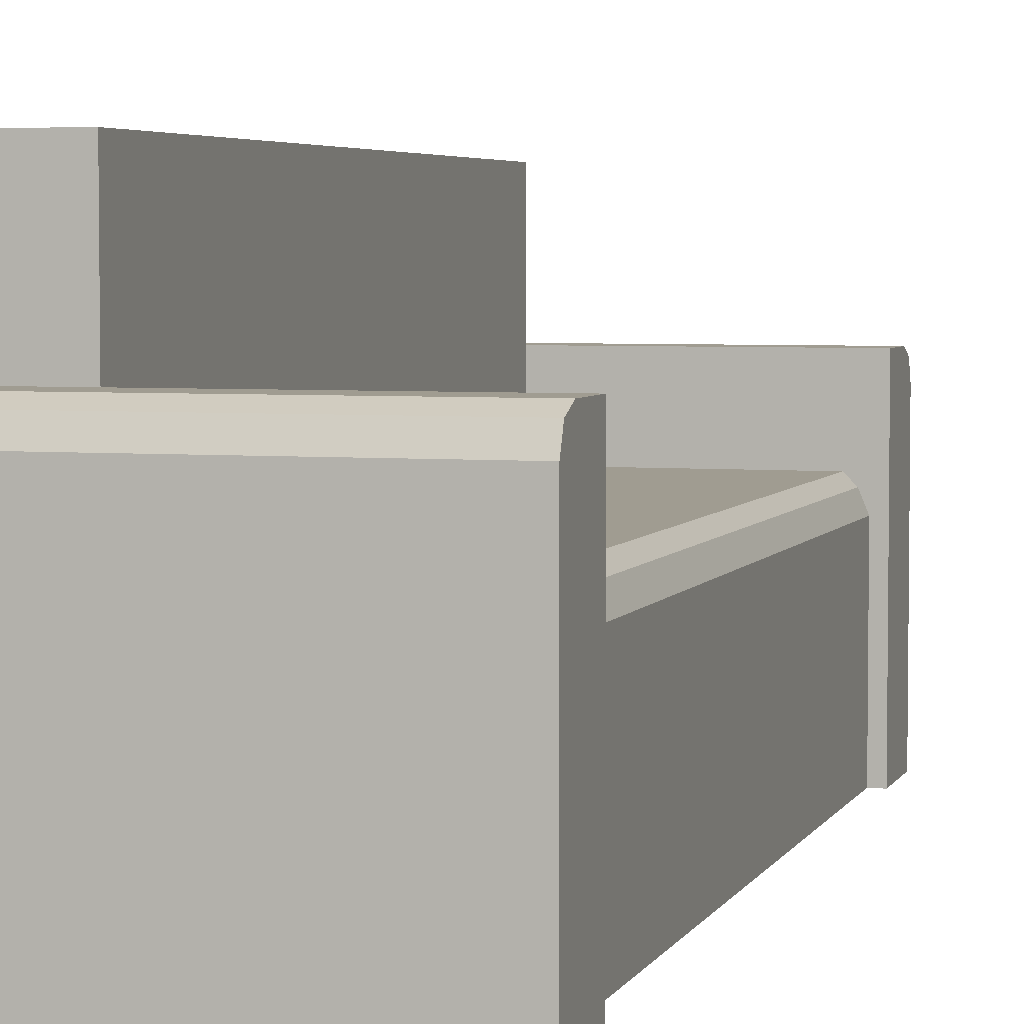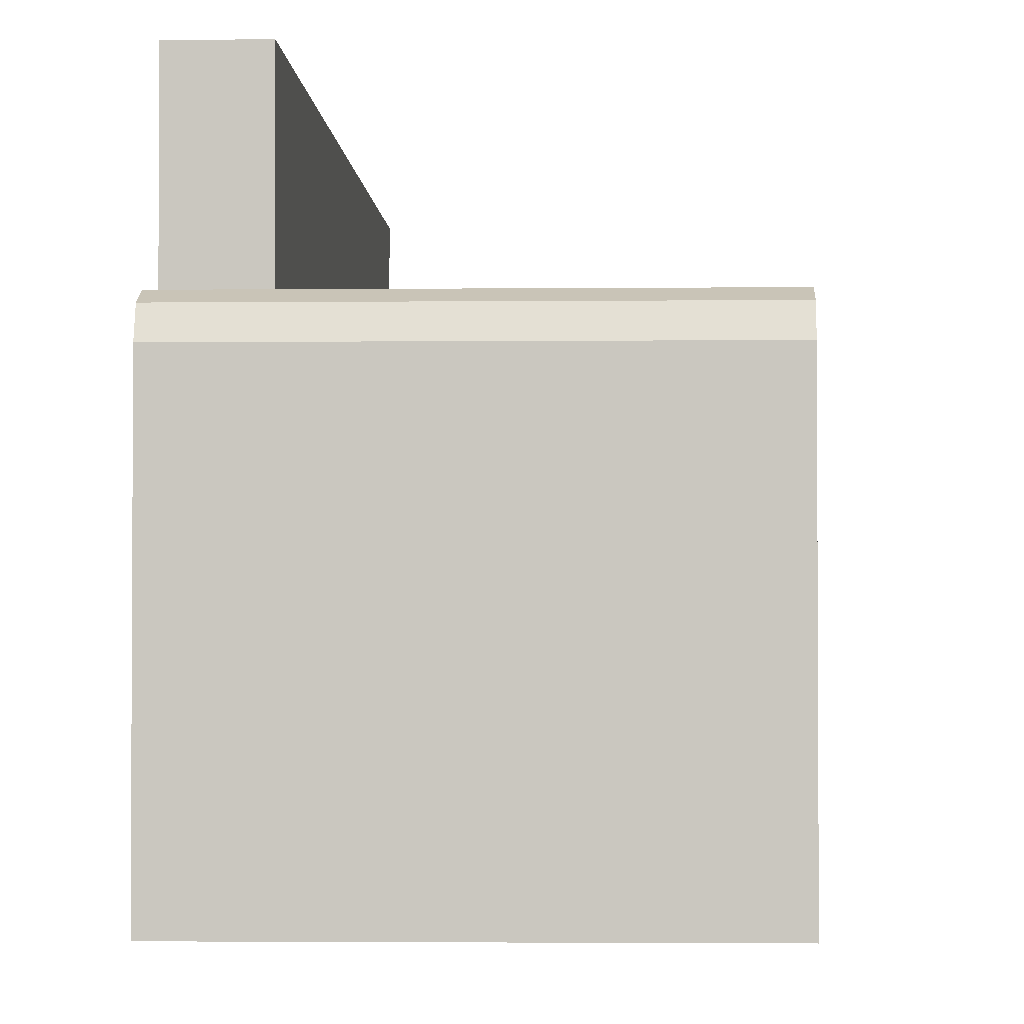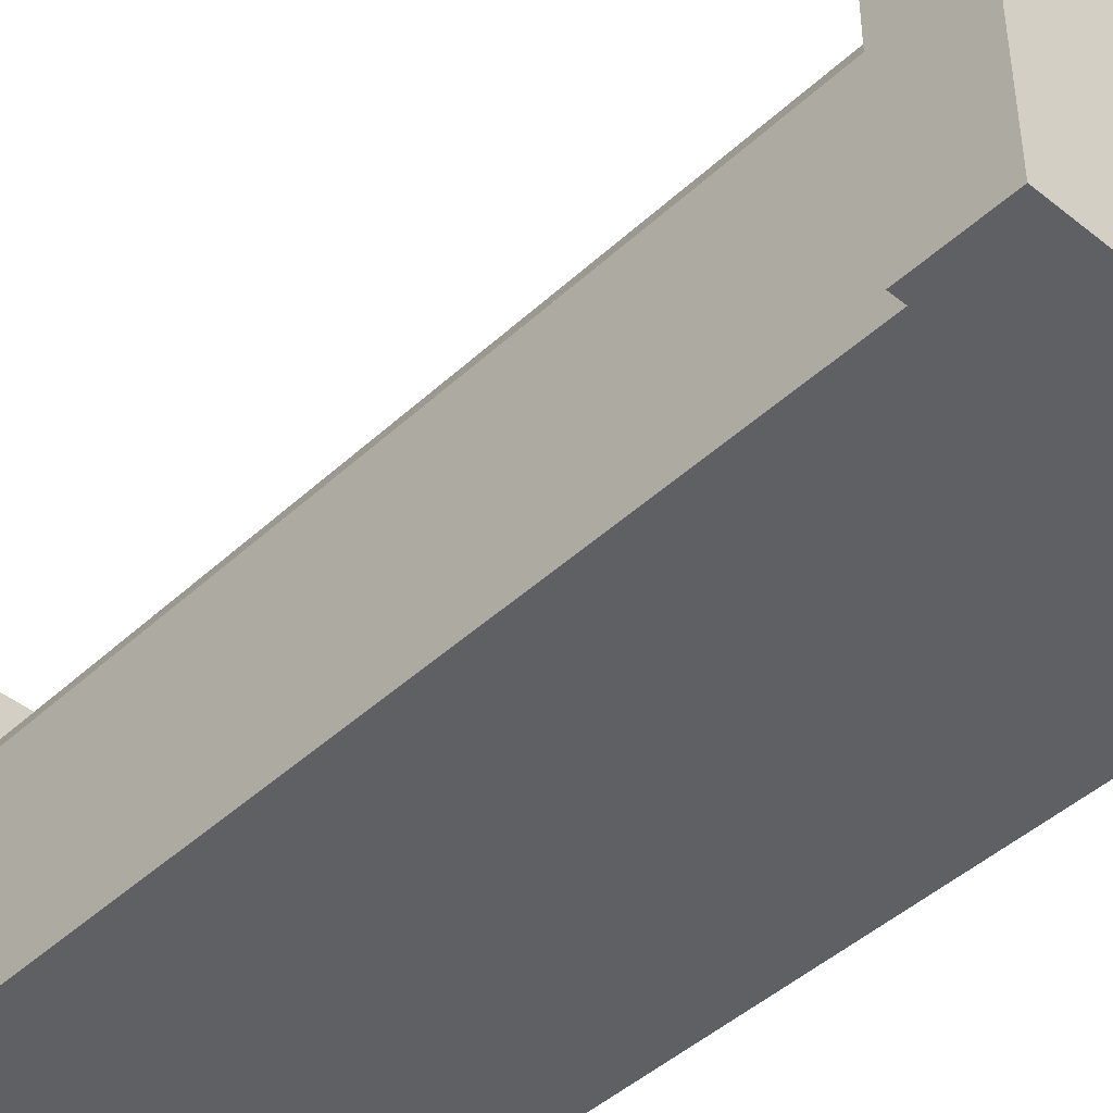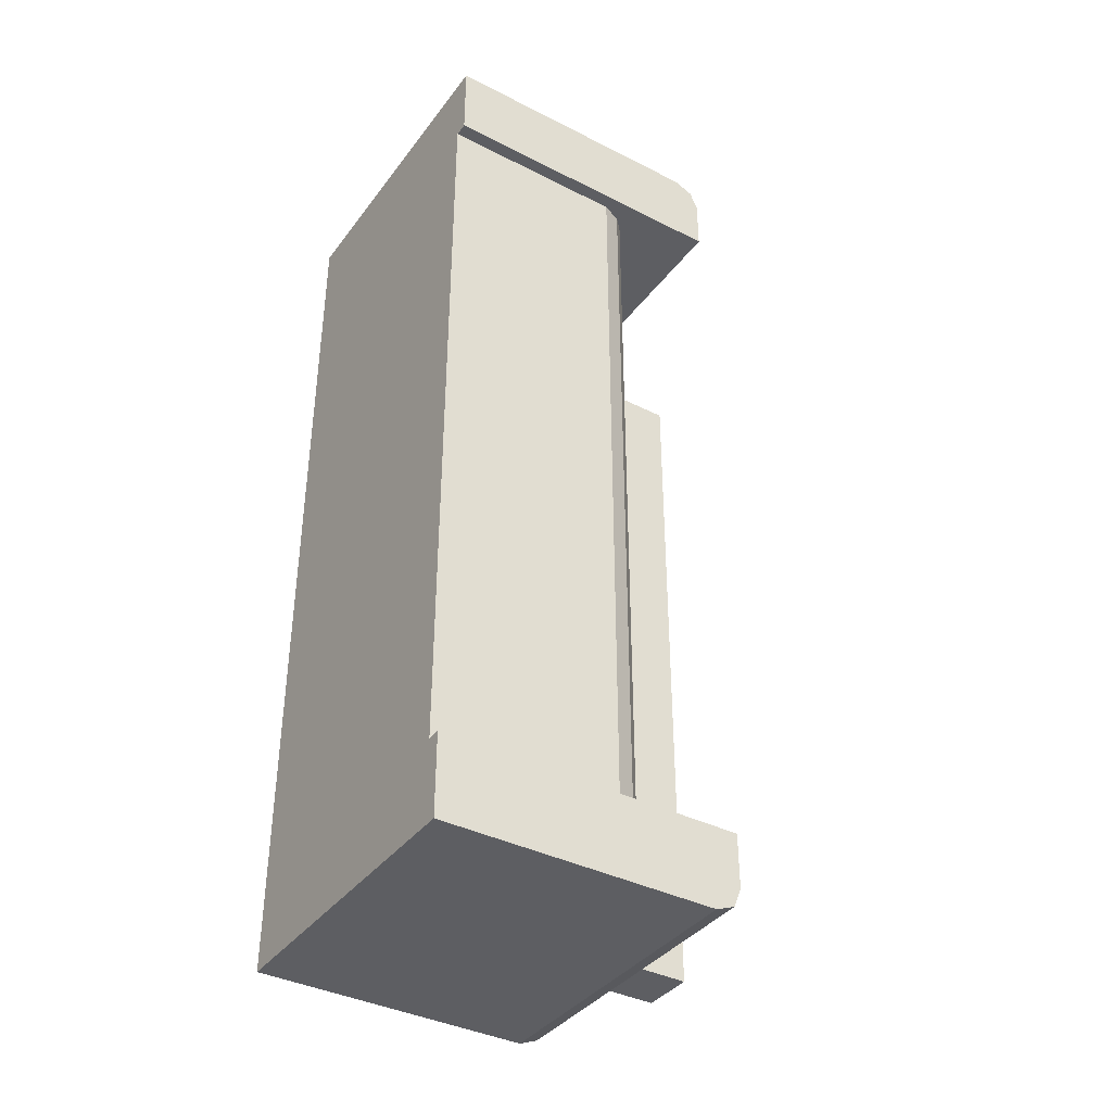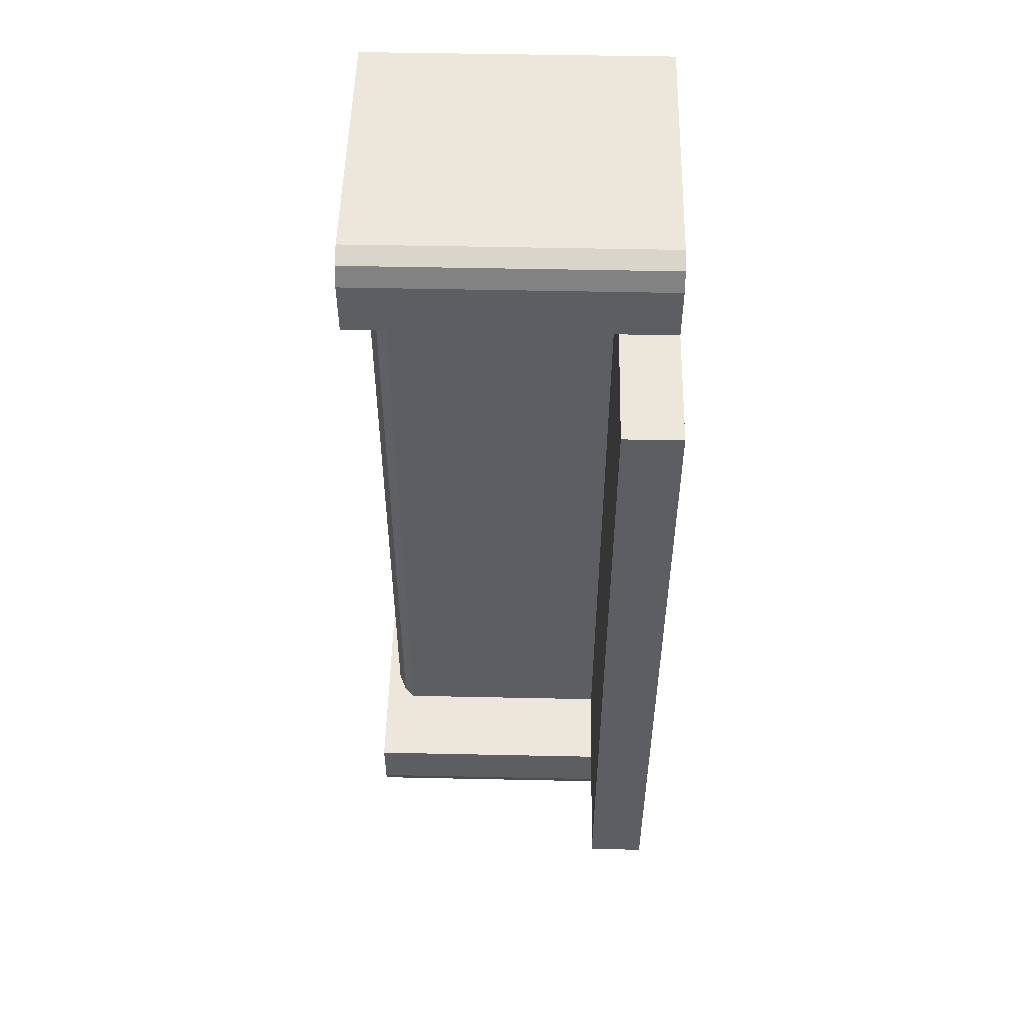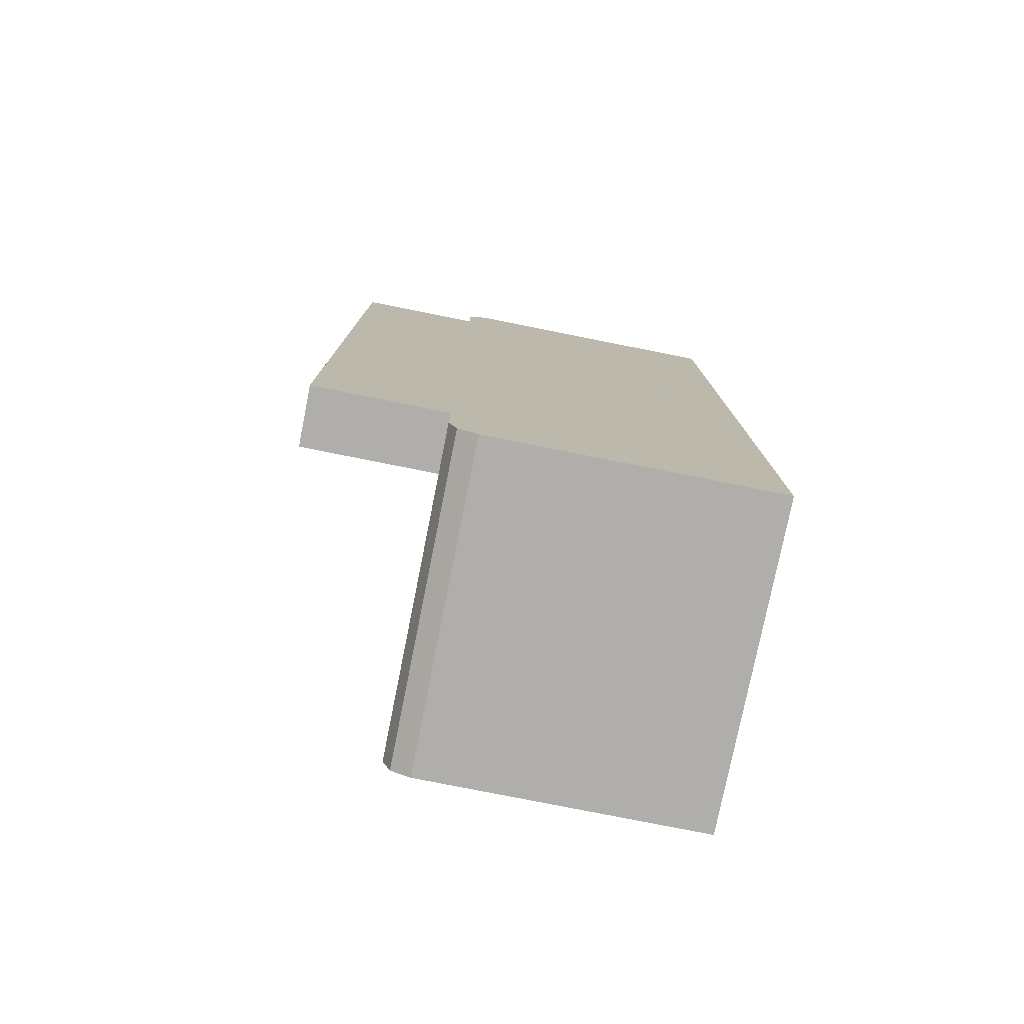
<metadata>
{"format":"obj","ext":"obj","renderer":"f3d","projection":"perspective","resolution":1024,"background":"white","views":[{"elev":4.4,"azim":16.4,"up":"+Y"},{"elev":-2.3,"azim":2.2,"up":"+Y"},{"elev":-44.5,"azim":137.0,"up":"+Y"},{"elev":-38.3,"azim":57.3,"up":"+Z"},{"elev":51.6,"azim":-178.7,"up":"+Z"},{"elev":-77.9,"azim":-101.3,"up":"+Z"}]}
</metadata>
<code>
o Cube_Cube.016
v -33.04 -16.23 56.29
v -41.95 -16.23 56.29
v -41.95 -8.281 56.29
v -33.72 -8.281 56.29
v -33.04 -9.375 56.29
v -33.33 -8.67 56.29
v -44.02 -8.281 56.29
v -44.02 -16.23 56.29
v -41.95 -0.5402 56.29
v -44.02 -0.5402 56.29
v -41.95 -8.281 59.27
v -41.95 -16.23 59.27
v -44.02 -8.281 59.27
v -44.02 -16.23 59.27
v -44.02 -5.198 56.29
v -41.95 -5.198 56.29
v -32.54 -16.23 56.29
v -32.54 -8.281 56.29
v -44.02 -6.188 59.27
v -44.02 -5.198 58.28
v -44.02 -5.488 58.98
v -41.95 -5.198 58.28
v -41.95 -6.188 59.27
v -41.95 -5.488 58.98
v -32.54 -8.281 59.27
v -32.54 -16.23 59.27
v -32.54 -5.198 56.29
v -32.54 -6.188 59.27
v -32.54 -5.488 58.98
v -32.54 -5.198 58.28
v -33.04 -16.23 28.79
v -41.95 -16.23 28.79
v -41.95 -8.281 28.79
v -33.04 -16.23 42.54
v -41.95 -16.23 42.54
v -41.95 -8.281 42.54
v -33.72 -8.281 28.79
v -33.72 -8.281 42.54
v -33.04 -9.375 28.79
v -33.33 -8.67 28.79
v -33.33 -8.67 42.54
v -33.04 -9.375 42.54
v -44.02 -8.281 28.79
v -44.02 -16.23 28.79
v -44.02 -16.23 42.54
v -44.02 -8.281 42.54
v -41.95 -0.5402 28.79
v -41.95 -0.5402 42.54
v -44.02 -0.5402 28.79
v -44.02 -0.5402 42.54
v -41.95 -8.281 25.81
v -41.95 -16.23 25.81
v -44.02 -8.281 25.81
v -44.02 -16.23 25.81
v -44.02 -5.198 28.79
v -41.95 -5.198 28.79
v -32.54 -16.23 28.79
v -32.54 -8.281 28.79
v -44.02 -6.188 25.81
v -44.02 -5.198 26.8
v -44.02 -5.488 26.1
v -41.95 -5.198 26.8
v -41.95 -6.188 25.81
v -41.95 -5.488 26.1
v -32.54 -8.281 25.81
v -32.54 -16.23 25.81
v -32.54 -5.198 28.79
v -32.54 -6.188 25.81
v -32.54 -5.488 26.1
v -32.54 -5.198 26.8
f 36 3 4 38
f 2 35 34 1
f 34 42 5 1
f 27 30 29 18
f 5 42 41 6
f 38 4 6 41
f 8 7 46 45
f 35 2 8 45
f 7 3 9 10
f 17 18 25 26
f 9 48 50 10
f 3 36 48 9
f 46 7 10 50
f 12 11 13 14
f 8 2 12 14
f 11 12 26 25
f 7 8 14 13
f 7 21 20 15
f 16 15 20 22
f 2 3 18 17
f 3 7 15 16
f 19 23 24 21
f 21 24 22 20
f 13 11 23 19
f 24 23 28 29
f 16 22 30 27
f 3 16 27 18
f 22 24 29 30
f 12 2 17 26
f 23 11 25 28
f 13 19 21 7
f 18 29 28 25
f 36 38 37 33
f 36 46 45 35
f 32 31 34 35
f 34 31 39 42
f 67 58 69 70
f 39 40 41 42
f 38 41 40 37
f 44 45 46 43
f 35 45 44 32
f 43 49 47 33
f 57 66 65 58
f 47 49 50 48
f 36 48 50 46
f 33 47 48 36
f 46 50 49 43
f 52 54 53 51
f 44 54 52 32
f 51 65 66 52
f 43 53 54 44
f 43 55 60 61
f 56 62 60 55
f 32 57 58 33
f 33 56 55 43
f 59 61 64 63
f 61 60 62 64
f 53 59 63 51
f 64 69 68 63
f 56 67 70 62
f 33 58 67 56
f 62 70 69 64
f 52 66 57 32
f 63 68 65 51
f 53 43 61 59
f 58 65 68 69

</code>
